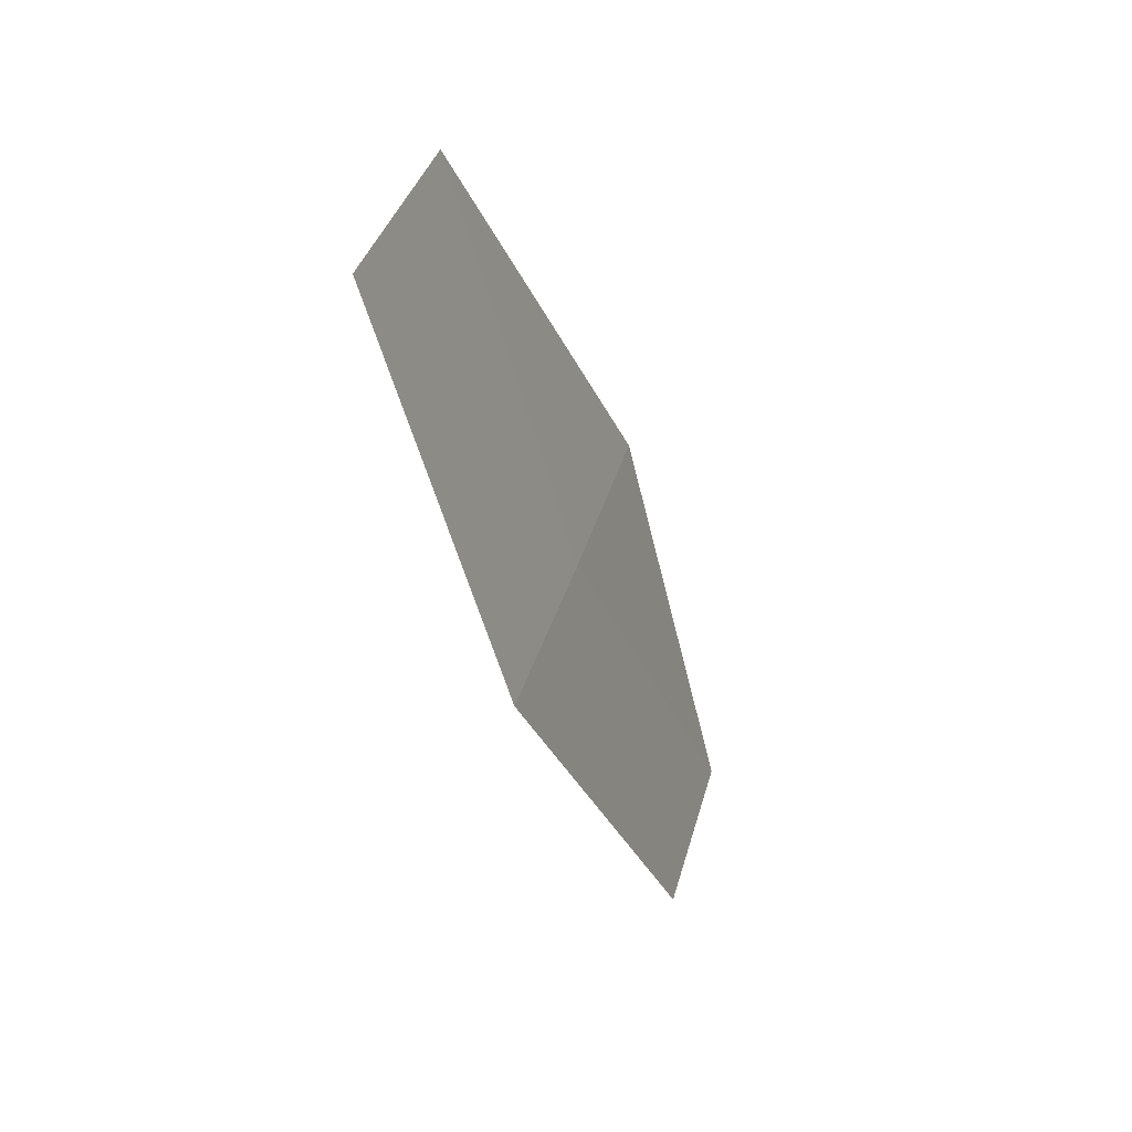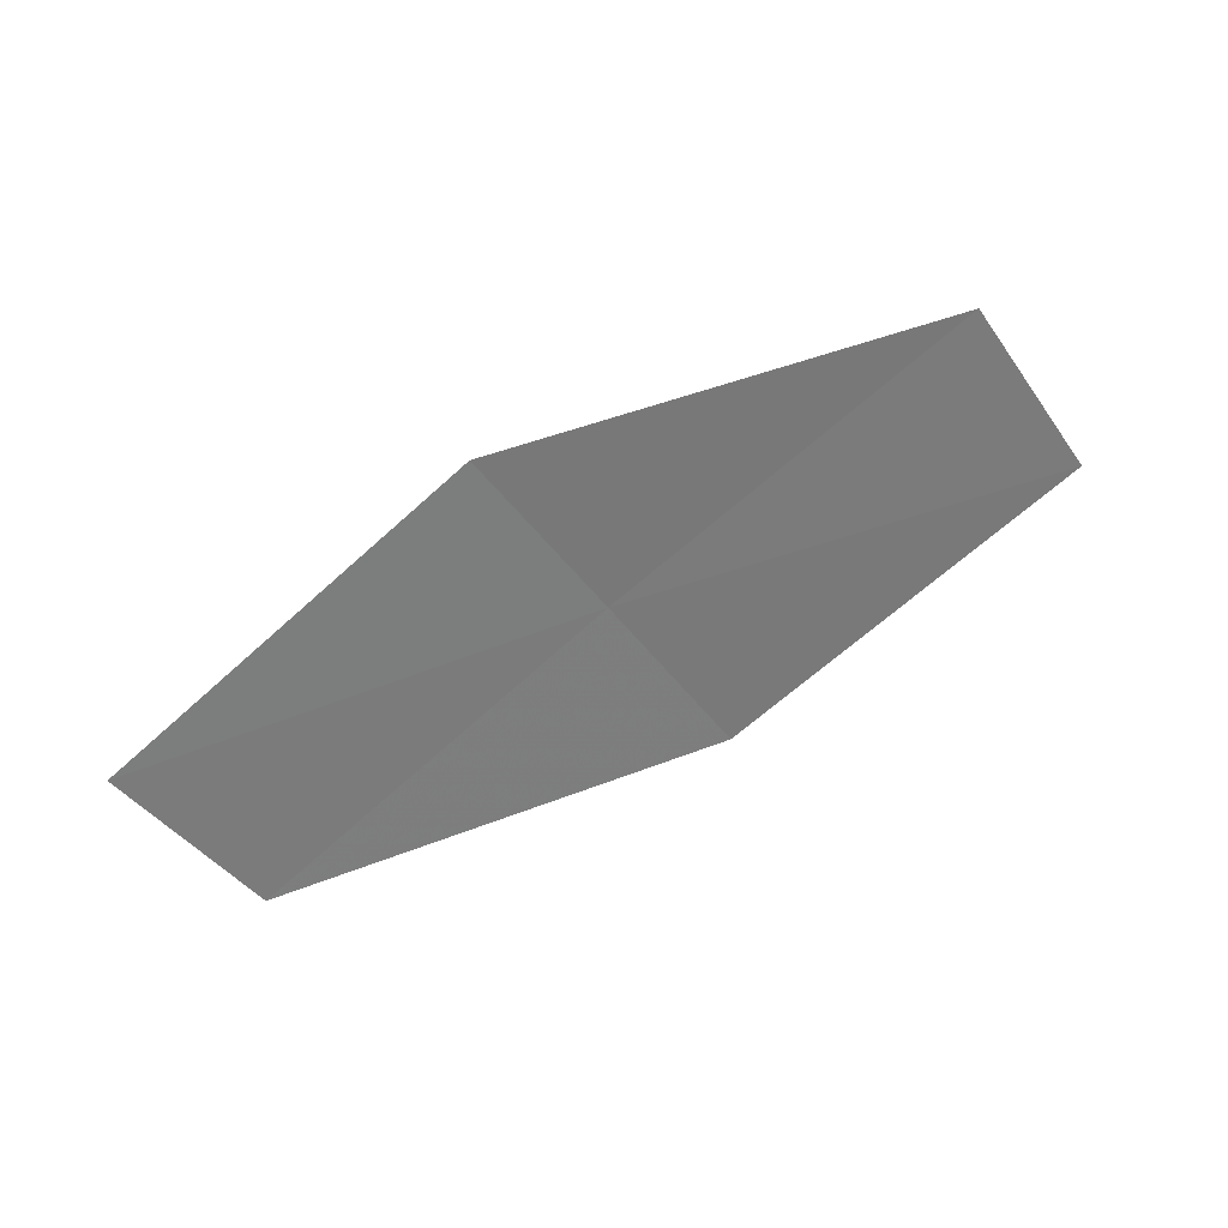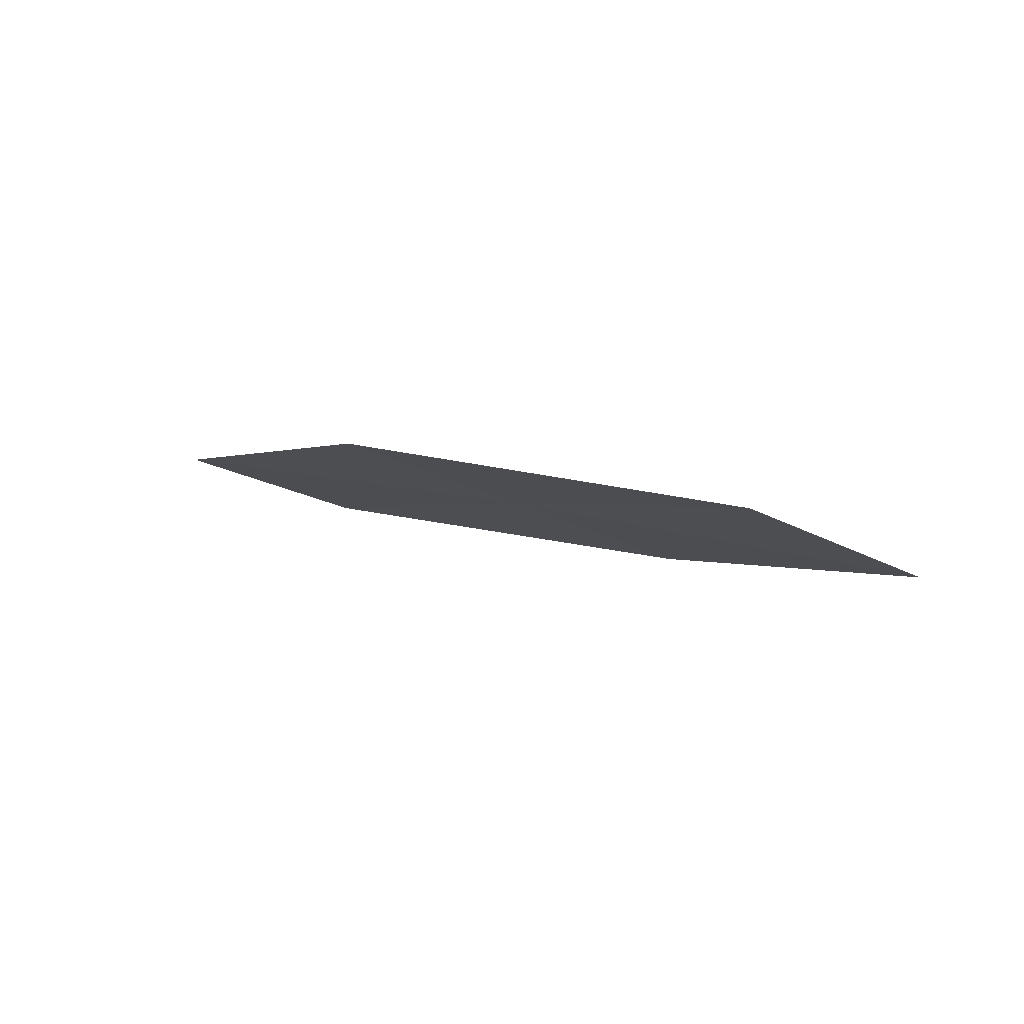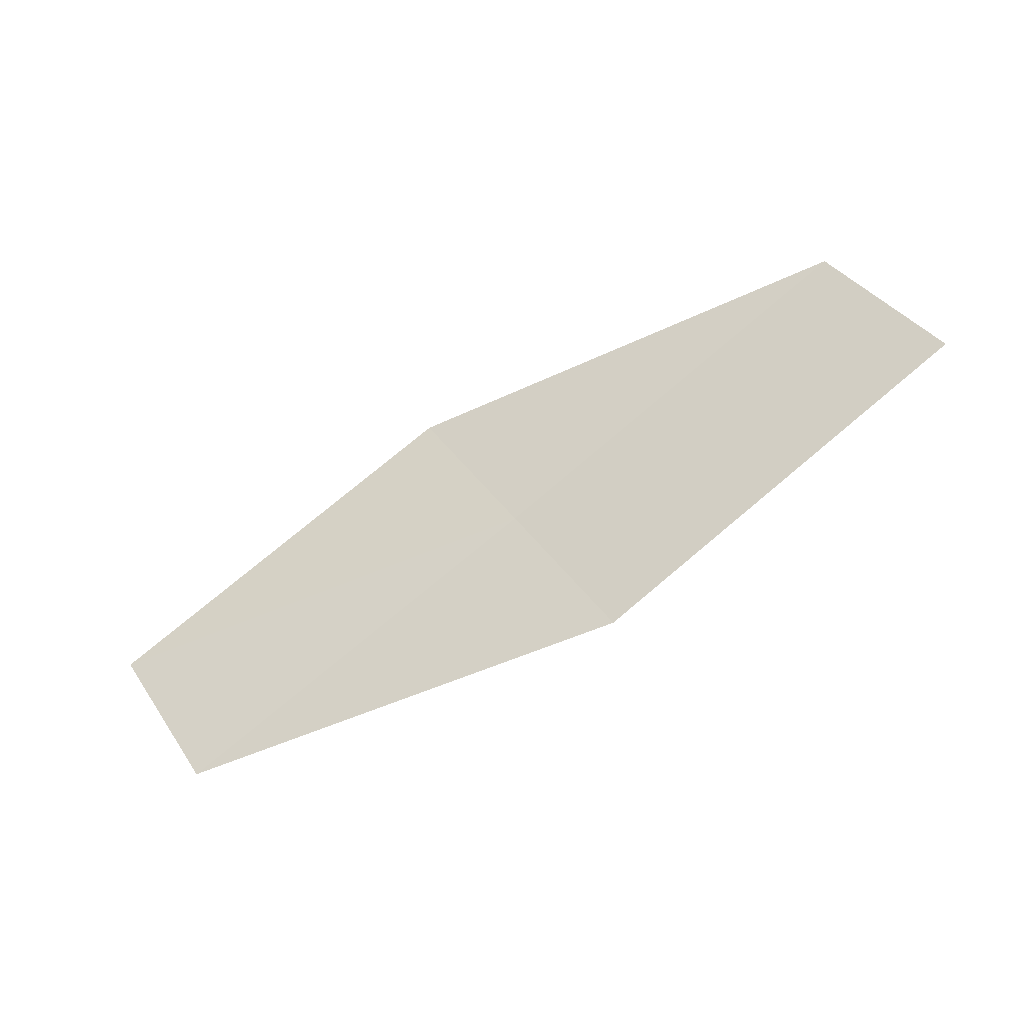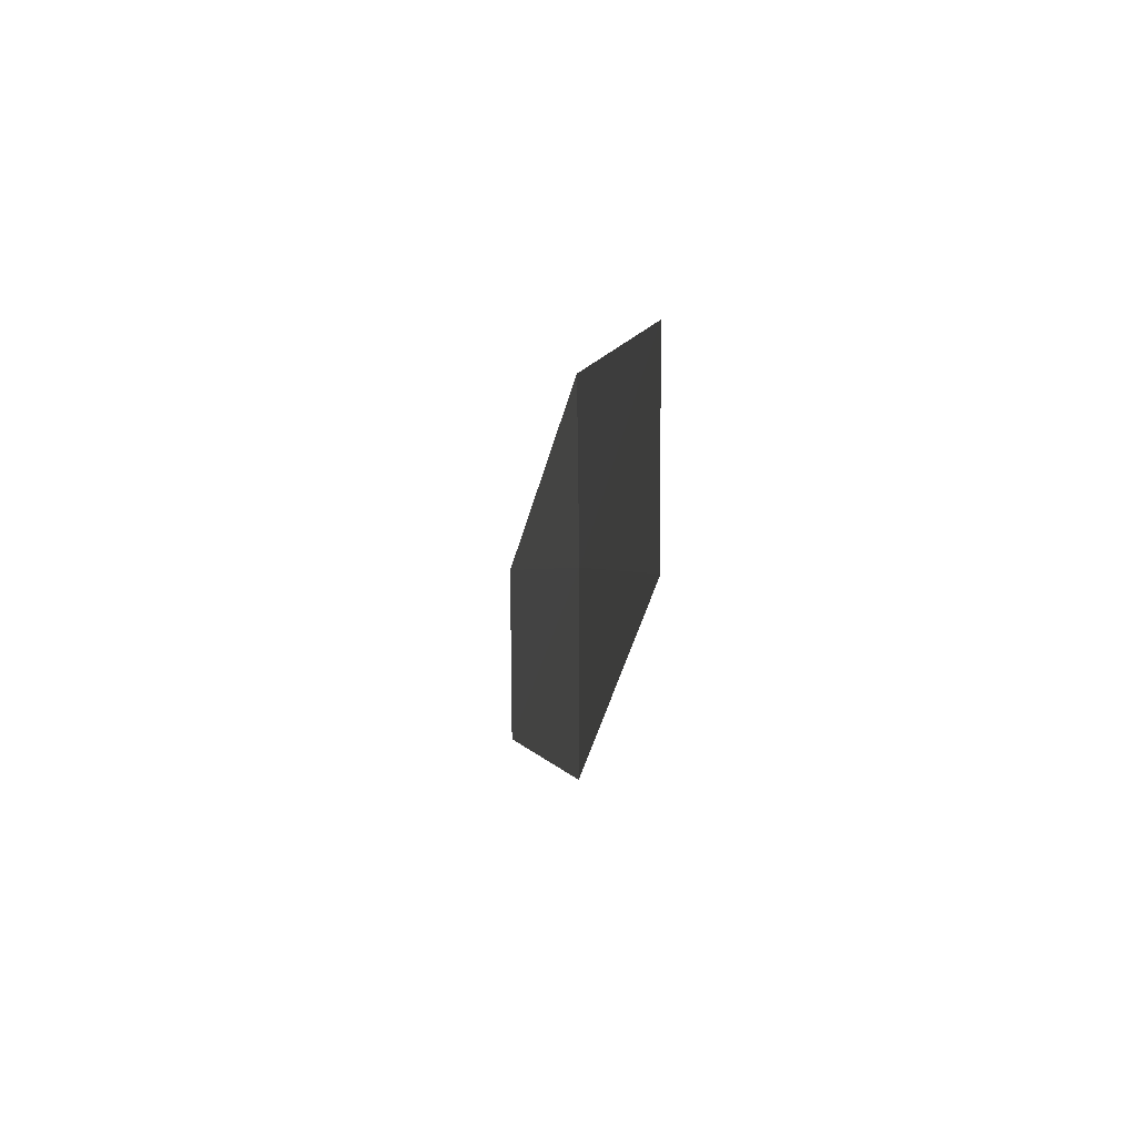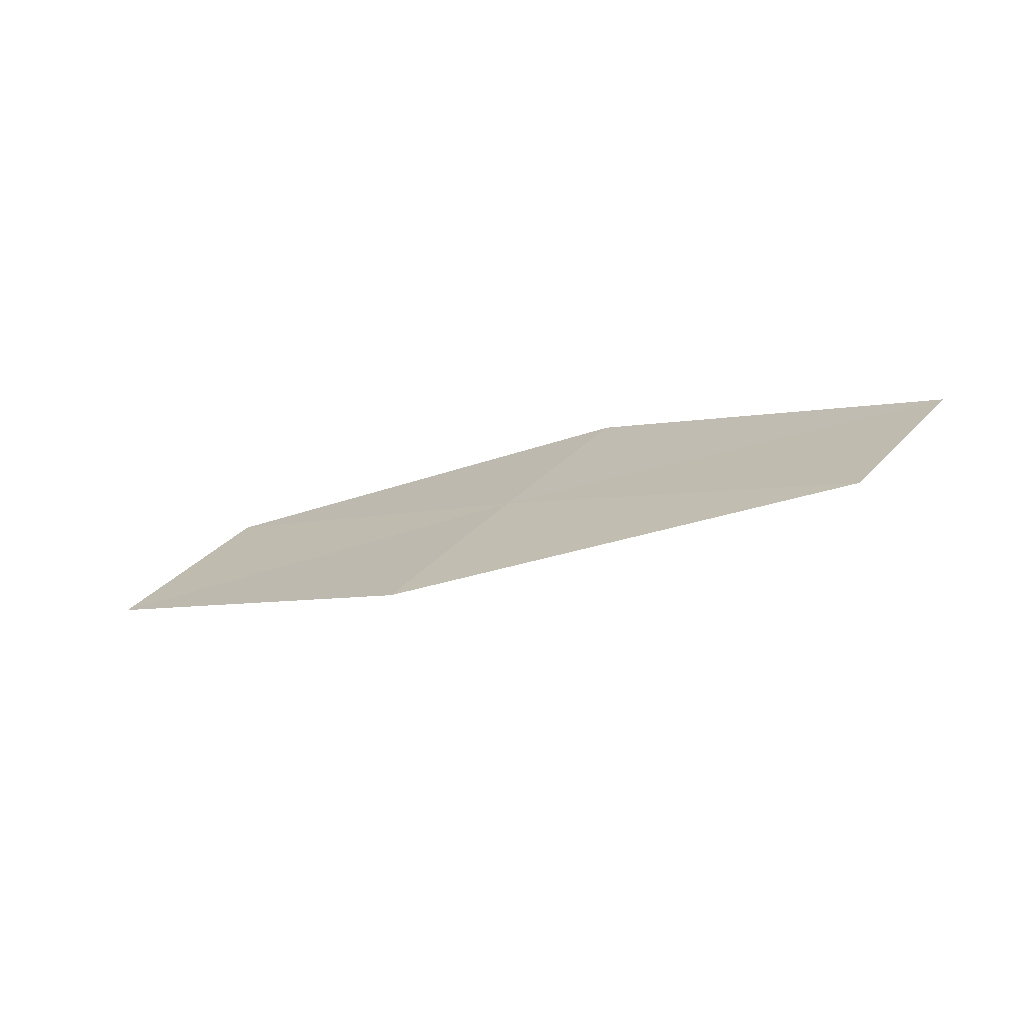
<metadata>
{"format":"obj","ext":"obj","renderer":"f3d","projection":"perspective","resolution":1024,"background":"white","views":[{"elev":-24.2,"azim":-50.9,"up":"+Y"},{"elev":-52.6,"azim":-178.2,"up":"+Z"},{"elev":-20.6,"azim":23.4,"up":"+Z"},{"elev":-38.4,"azim":-135.4,"up":"+Y"},{"elev":6.3,"azim":-79.4,"up":"+Y"},{"elev":23.8,"azim":-178.9,"up":"+Z"}]}
</metadata>
<code>
v 15.84 -18.17 16.18
v 15.59 -18.57 16.22
v 14.84 -18.07 16.49
v 16.57 -18.68 15.88
v 16.82 -18.29 15.82
v 15.09 -17.66 16.46
v 16.09 -17.77 16.13
f 1 3 2
f 1 2 4
f 1 4 5
f 1 6 3
f 1 7 6
f 1 5 7

</code>
